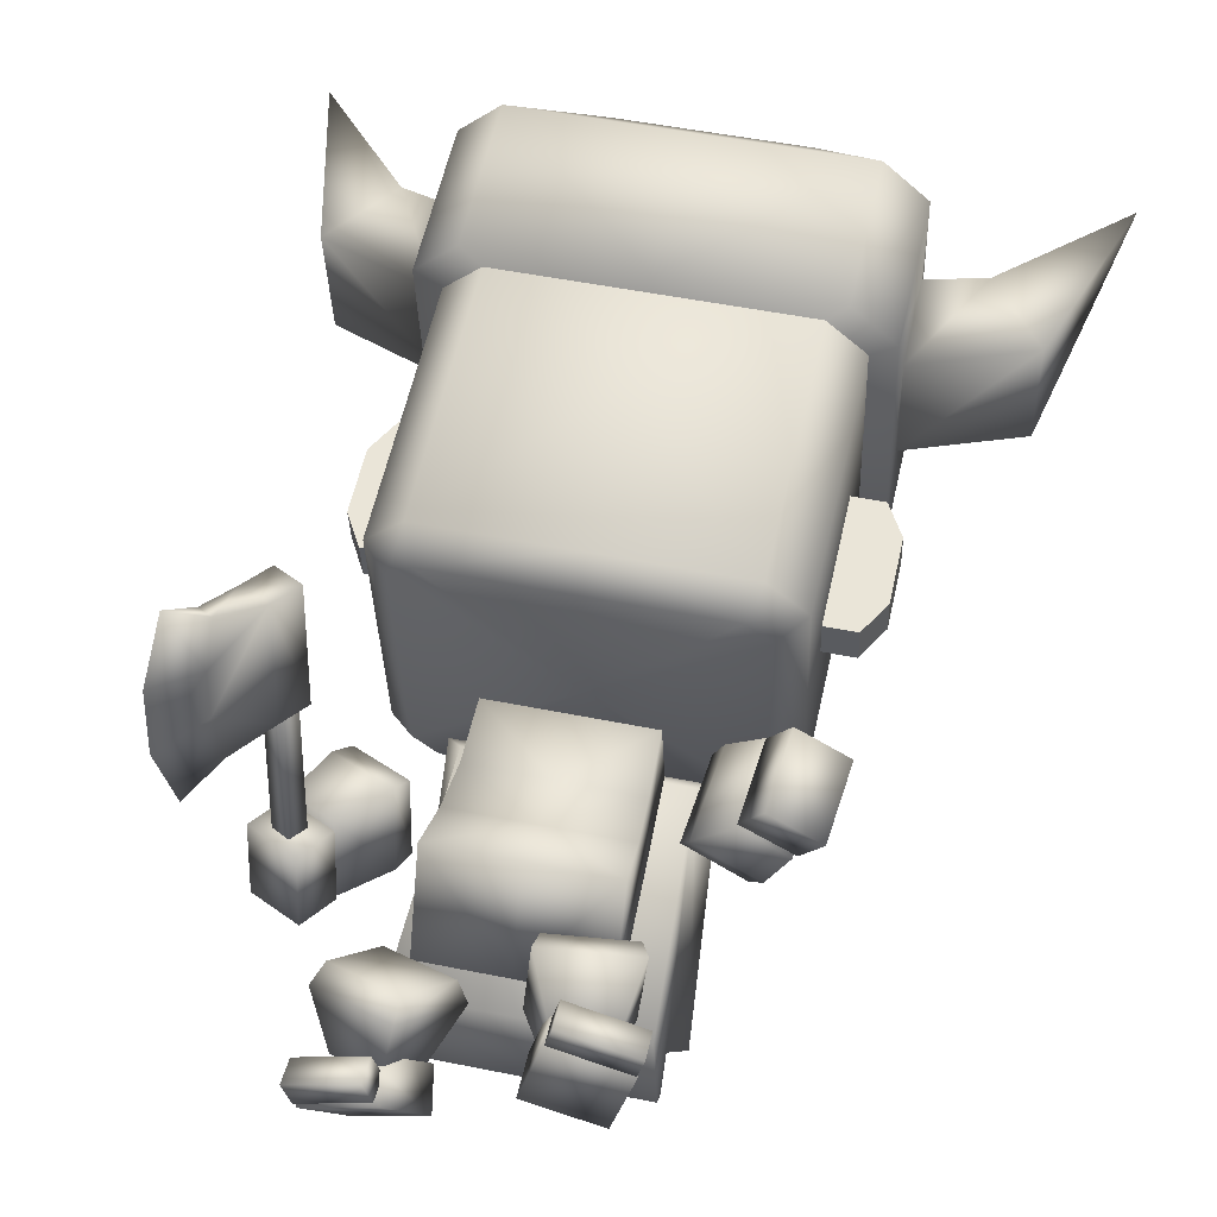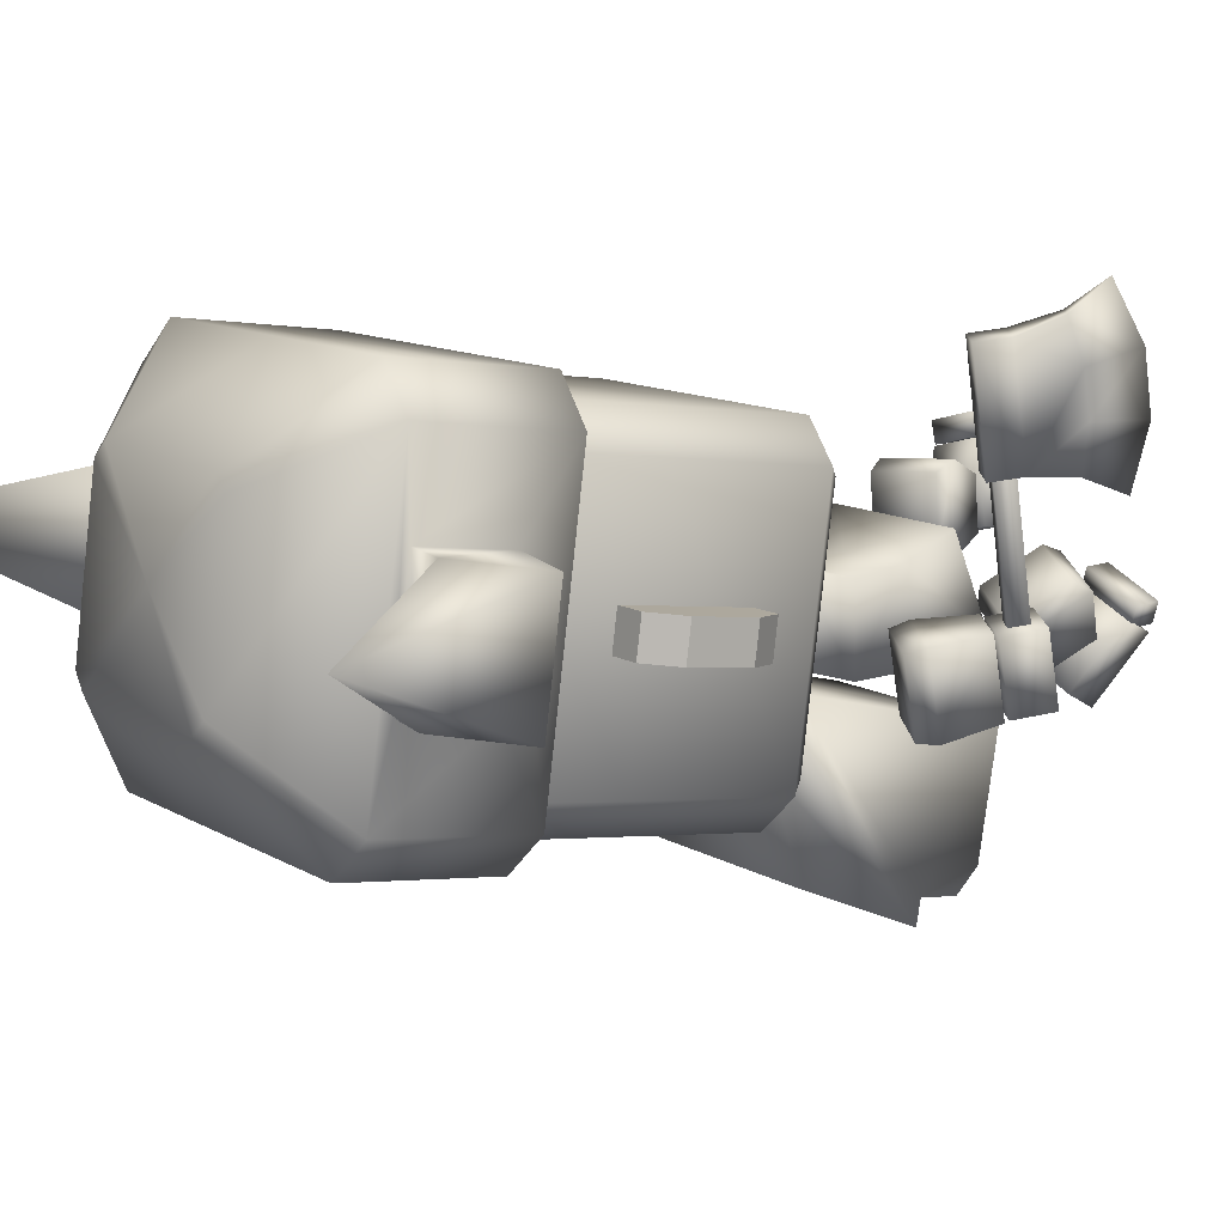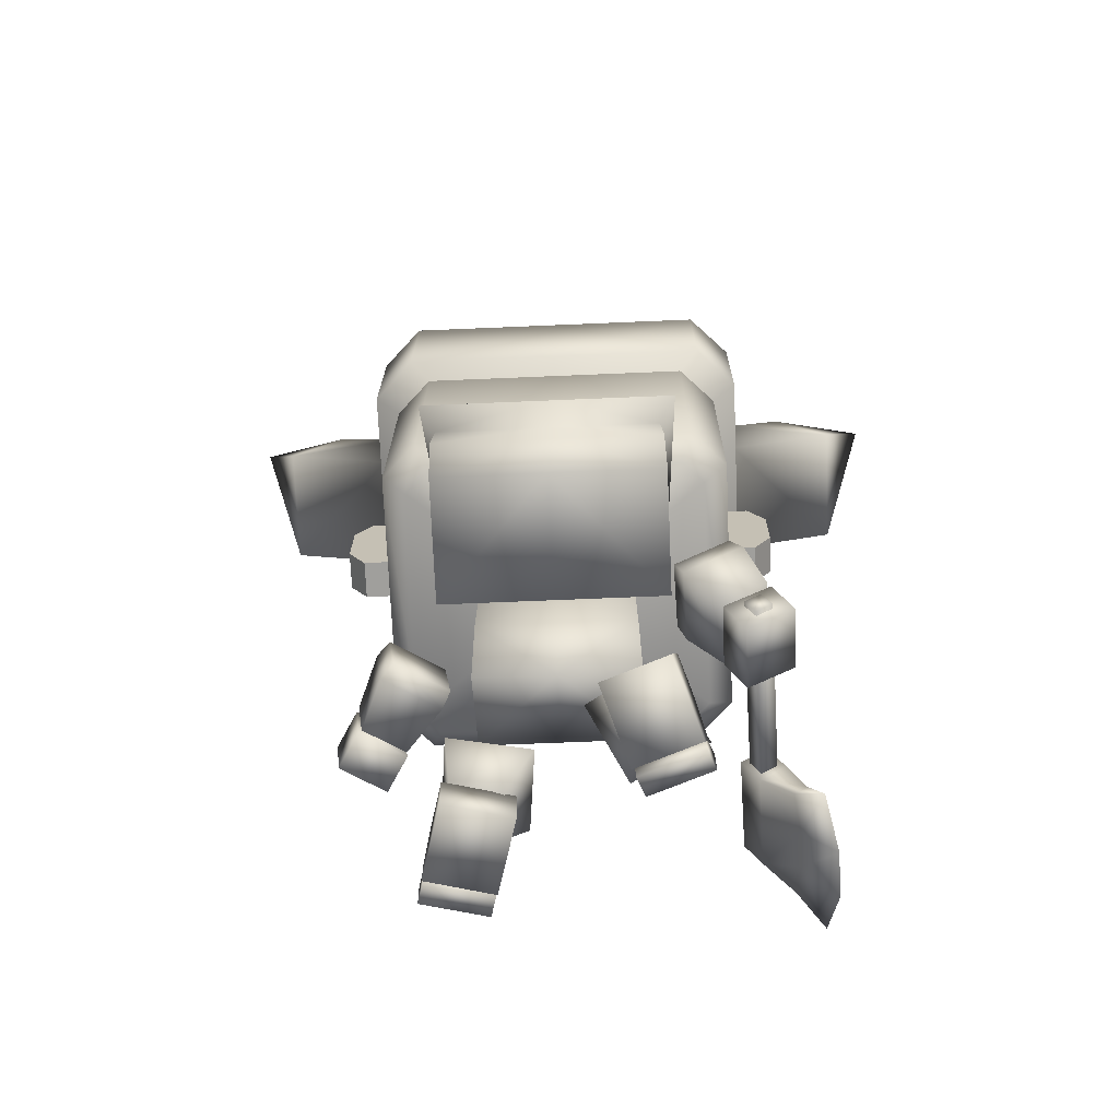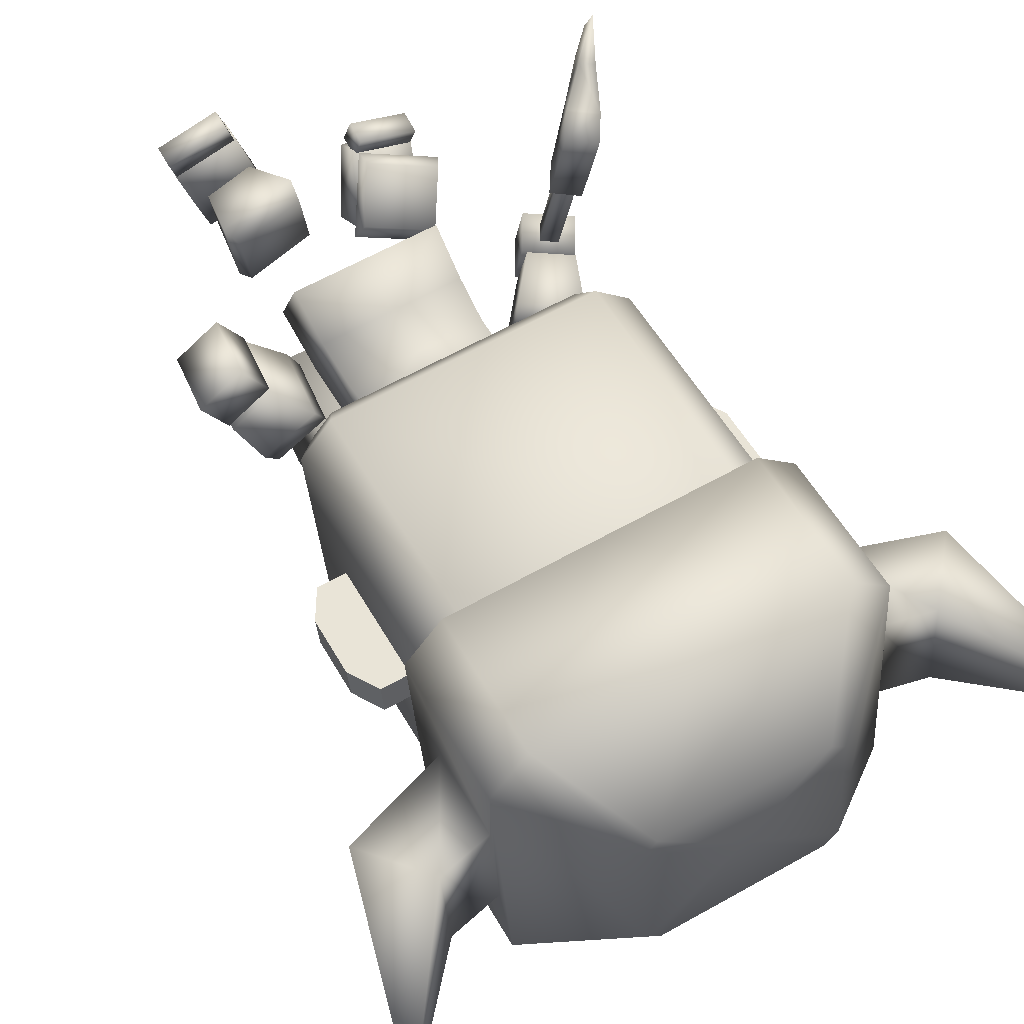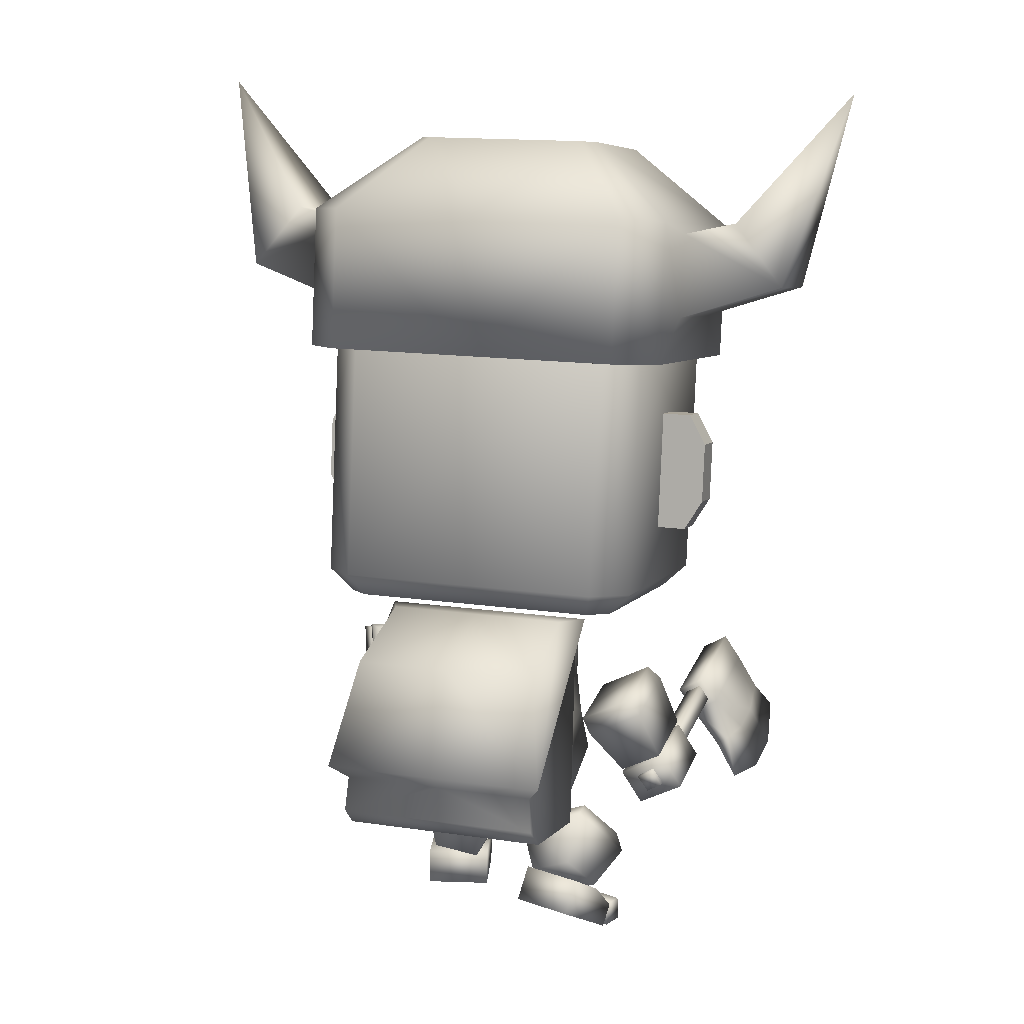
<metadata>
{"format":"obj","ext":"obj","renderer":"f3d","projection":"perspective","resolution":1024,"background":"white","views":[{"elev":49.9,"azim":12.6,"up":"+Z"},{"elev":11.4,"azim":-125.4,"up":"+Z"},{"elev":-63.8,"azim":-177.5,"up":"+Y"},{"elev":63.2,"azim":150.5,"up":"+Z"},{"elev":14.2,"azim":-161.8,"up":"+Y"}]}
</metadata>
<code>
v 0.2114 0.3746 -0.1379
v 0.2055 0.5485 -0.19
v 0.2055 0.6232 0.05389
v 0.2114 0.4823 0.1185
v 0.1936 0.9425 -0.1419
v -0 0.9425 -0.1419
v -0 0.9019 0.06685
v 0.1936 0.9019 0.06685
v -0 0.4823 0.1185
v -0 0.3746 -0.1379
v -0 0.6232 0.05389
v -0 0.7548 0.03317
v 0.198 0.7552 0.03045
v 0.1961 0.7484 -0.2027
v -0 0.5485 -0.19
v -0 0.7542 -0.1969
v 0.6051 0.7592 0.2671
v 0.5849 0.5745 0.2235
v 0.5283 0.6016 0.1348
v 0.5485 0.7864 0.1784
v 0.4059 0.597 0.2115
v 0.4625 0.5698 0.3002
v 0.4827 0.7546 0.3437
v 0.4261 0.7817 0.255
v 0.5437 0.7968 0.1721
v 0.4318 0.7961 0.2434
v 0.4068 0.5979 0.1989
v 0.5187 0.5986 0.1276
v 0.308 0.6234 0.08804
v 0.3353 0.8404 0.1368
v 0.4882 0.841 0.04128
v 0.2852 0.6447 0.04768
v 0.3101 0.8428 0.09219
v 0.4609 0.624 -0.007468
v 0.4263 0.6456 -0.04233
v 0.4513 0.8437 0.002185
v 0.3513 -0.001083 0.2642
v 0.1778 -0.000517 0.3102
v 0.1624 -0.001234 0.252
v 0.3359 -0.001799 0.206
v 0.1624 0.06537 0.2512
v 0.1778 0.06609 0.3093
v 0.3513 0.0655 0.2634
v 0.3359 0.06478 0.2052
v 0.1032 0.003609 0.03833
v 0.1585 -0.00225 0.247
v 0.1585 0.06554 0.2489
v 0.1342 0.102 0.158
v 0.3375 0.06687 0.2015
v 0.3375 -0.00092 0.1996
v 0.2822 0.004938 -0.009029
v 0.3132 0.1034 0.1106
v 0.1032 0.1075 0.04125
v 0.2822 0.1088 -0.006113
v 0.1456 0.09959 0.1595
v 0.08228 0.2277 0.2154
v 0.06037 0.2322 -0.01232
v 0.1324 0.1023 0.02093
v 0.2663 0.1261 0.008698
v 0.2795 0.2711 -0.03221
v 0.263 0.318 -0.000143
v 0.07013 0.2838 0.01754
v 0.08639 0.2804 0.1882
v 0.3014 0.2666 0.1955
v 0.2795 0.1234 0.1473
v 0.2793 0.3147 0.1705
v -0.2114 0.3746 -0.1379
v -0.2114 0.4823 0.1185
v -0.2055 0.6228 0.05369
v -0.2055 0.5485 -0.19
v -0.1936 0.9425 -0.1419
v -0.1936 0.9019 0.06685
v -0.1978 0.7549 0.0341
v -0.1992 0.7542 -0.1968
v -0.5993 0.5553 -0.03306
v -0.5459 0.6482 -0.05108
v -0.543 0.6102 -0.2381
v -0.5963 0.5173 -0.22
v -0.4171 0.5411 -0.2221
v -0.4705 0.4482 -0.204
v -0.4734 0.4862 -0.01704
v -0.4201 0.5791 -0.03509
v -0.5407 0.6584 -0.04475
v -0.5342 0.6157 -0.2447
v -0.4187 0.5529 -0.2263
v -0.4252 0.5956 -0.02636
v -0.3248 0.6661 -0.2593
v -0.3319 0.7128 -0.04018
v -0.4896 0.7967 -0.0648
v -0.3028 0.7121 -0.2591
v -0.3093 0.7547 -0.05909
v -0.4825 0.7499 -0.2839
v -0.4484 0.7913 -0.2823
v -0.4549 0.834 -0.08228
v -0.3692 0.000171 -0.07575
v -0.3476 -0.003204 -0.1318
v -0.1801 -0.004374 -0.06708
v -0.2018 -0.000999 -0.01102
v -0.1784 0.06213 -0.07041
v -0.2 0.0655 -0.01435
v -0.3675 0.06665 -0.07908
v -0.3458 0.06327 -0.1351
v -0.1005 0.1038 -0.2621
v -0.156 0.1344 -0.1174
v -0.181 0.05867 -0.05538
v -0.1699 -0.000675 -0.08626
v -0.3537 0.06109 -0.1221
v -0.3426 0.001745 -0.153
v -0.2732 0.1062 -0.3288
v -0.3287 0.1368 -0.1841
v -0.2902 0.1971 -0.2815
v -0.1175 0.1947 -0.2147
v -0.1928 0.08456 -0.1237
v -0.1297 0.1814 -0.2014
v -0.06374 0.2778 -0.1038
v -0.1675 0.1186 0.02375
v -0.2513 0.2342 -0.2342
v -0.2628 0.3639 -0.1574
v -0.2641 0.3697 -0.09854
v -0.08887 0.2936 -0.05124
v -0.1665 0.1744 0.04436
v -0.3665 0.2048 -0.02987
v -0.3144 0.1373 -0.1566
v -0.3417 0.2504 -0.002932
v 0.4008 1.066 -0.3252
v 0.3433 1.073 -0.3822
v 0.37 1.146 -0.4377
v 0.4653 1.133 -0.3432
v -0 1.571 -0.3813
v 0.37 1.571 -0.3813
v -0 1.146 -0.4377
v -0 1.996 -0.325
v 0.37 1.996 -0.325
v 0.3433 2.051 -0.2526
v 0.4008 2.044 -0.1956
v 0.4653 1.983 -0.2305
v 0.4653 1.468 0.3956
v 0.4653 1.558 -0.2869
v 0.4653 1.893 0.4519
v 0.4008 1.96 0.4339
v 0.3433 1.953 0.4909
v 0.37 1.881 0.5464
v -0 1.455 0.4901
v 0.37 1.455 0.4901
v -0 1.881 0.5464
v 0.4653 1.043 0.3393
v 0.3433 0.9747 0.3613
v 0.4008 0.9822 0.3043
v 0.37 1.03 0.4337
v -0 1.03 0.4337
v -0.37 1.146 -0.4377
v -0.37 1.571 -0.3813
v -0.3433 1.073 -0.3822
v -0.4008 1.066 -0.3252
v -0.4653 1.133 -0.3432
v -0.4653 1.468 0.3956
v -0.4653 1.558 -0.2869
v -0.4653 1.043 0.3393
v -0.4008 2.044 -0.1956
v -0.3433 2.051 -0.2526
v -0.37 1.996 -0.325
v -0.4653 1.983 -0.2305
v -0.4653 1.893 0.4519
v -0.3433 1.953 0.4909
v -0.4008 1.96 0.4339
v -0.37 1.881 0.5464
v -0.37 1.455 0.4901
v -0.4008 0.9822 0.3043
v -0.3433 0.9747 0.3613
v -0.37 1.03 0.4337
v -0 1.024 -0.01043
v -0 1.073 -0.3822
v -0 0.9747 0.3613
v -0 2.002 0.1191
v -0 1.953 0.4909
v -0 2.051 -0.2526
v 0.5468 1.245 0.06962
v 0.5468 1.259 -0.03084
v 0.5959 1.499 0.1029
v 0.5959 1.512 0.002472
v 0.4058 1.583 0.114
v 0.4058 1.596 0.01358
v 0.5468 1.583 0.114
v 0.5468 1.596 0.01358
v 0.5959 1.33 0.08073
v 0.5959 1.343 -0.01974
v 0.4058 1.245 0.06962
v 0.4058 1.259 -0.03084
v -0.4059 1.259 -0.03084
v -0.4059 1.245 0.06962
v -0.5959 1.343 -0.01974
v -0.5959 1.33 0.08073
v -0.5469 1.596 0.01358
v -0.5469 1.583 0.114
v -0.4059 1.596 0.01358
v -0.4059 1.583 0.114
v -0.5959 1.512 0.002472
v -0.5959 1.499 0.1029
v -0.5469 1.259 -0.03084
v -0.5469 1.245 0.06962
g Mesh_objheadusOBJexport_Material
f 188 178 177 187
f 178 186 185 177
f 180 184 183 179
f 184 182 181 183
f 186 180 179 185
f 183 177 185 179
f 181 187 177 183
f 184 178 188 182
f 180 186 178 184
f 197 193 199 191
f 193 195 189 199
f 196 194 200 190
f 194 198 192 200
f 191 192 198 197
f 193 194 196 195
f 197 198 194 193
f 199 200 192 191
f 189 190 200 199
f 1 2 3 4
f 5 6 7 8
f 10 1 4 9
f 4 3 11 9
f 8 7 12 13
f 8 13 14 5
f 2 1 10 15
f 14 13 3 2
f 14 16 6 5
f 2 15 16 14
f 13 12 11 3
f 17 18 19 20
f 21 19 18 22
f 23 22 18 17
f 24 21 22 23
f 20 19 21 24
f 23 17 20 24
f 25 26 27 28
f 29 27 26 30
f 31 30 26 25
f 32 29 30 33
f 28 27 29 34
f 35 34 29 32
f 34 31 25 28
f 33 30 31 36
f 36 31 34 35
f 35 32 33 36
f 37 38 39 40
f 41 39 38 42
f 43 42 38 37
f 44 41 42 43
f 40 39 41 44
f 43 37 40 44
f 45 46 47 48
f 49 47 46 50
f 51 50 46 45
f 52 49 50 51
f 48 47 49 52
f 51 45 53 54
f 52 54 53 48
f 45 48 53
f 54 52 51
f 55 56 57 58
f 59 58 57 60
f 61 60 57 62
f 62 57 56 63
f 64 56 55 65
f 65 55 58 59
f 63 56 64 66
f 60 64 65 59
f 66 64 60 61
f 63 66 61 62
f 67 68 69 70
f 71 72 7 6
f 68 67 10 9
f 68 9 11 69
f 72 73 12 7
f 72 71 74 73
f 10 67 70 15
f 74 70 69 73
f 74 71 6 16
f 70 74 16 15
f 73 69 11 12
f 75 76 77 78
f 79 80 78 77
f 81 75 78 80
f 82 81 80 79
f 76 82 79 77
f 81 82 76 75
f 83 84 85 86
f 87 88 86 85
f 89 83 86 88
f 90 91 88 87
f 84 92 87 85
f 93 90 87 92
f 92 84 83 89
f 91 94 89 88
f 94 93 92 89
f 93 94 91 90
f 95 96 97 98
f 99 100 98 97
f 101 95 98 100
f 102 101 100 99
f 96 102 99 97
f 101 102 96 95
f 103 104 105 106
f 107 108 106 105
f 109 103 106 108
f 110 109 108 107
f 104 110 107 105
f 109 111 112 103
f 110 104 112 111
f 103 112 104
f 111 109 110
f 113 114 115 116
f 117 118 115 114
f 119 120 115 118
f 120 121 116 115
f 122 123 113 116
f 123 117 114 113
f 121 124 122 116
f 118 117 123 122
f 124 119 118 122
f 121 120 119 124
f 125 126 127 128
f 129 130 127 131
f 129 132 133 130
f 134 135 136 133
f 137 138 136 139
f 140 141 142 139
f 143 144 142 145
f 138 137 146 128
f 147 148 146 149
f 143 150 149 144
f 129 131 151 152
f 153 154 155 151
f 156 157 155 158
f 159 160 161 162
f 129 152 161 132
f 157 156 163 162
f 164 165 163 166
f 143 145 166 167
f 168 169 170 158
f 143 167 170 150
f 158 155 154 168
f 154 171 168
f 153 171 154
f 131 127 126 172
f 126 171 172
f 125 171 126
f 128 146 148 125
f 148 171 125
f 147 171 148
f 150 170 169 173
f 169 171 173
f 168 171 169
f 162 163 165 159
f 165 174 159
f 164 174 165
f 145 142 141 175
f 141 174 175
f 140 174 141
f 139 136 135 140
f 135 174 140
f 134 174 135
f 132 161 160 176
f 160 174 176
f 159 174 160
f 175 174 164
f 173 171 147
f 164 166 145 175
f 147 149 150 173
f 176 174 134
f 172 171 153
f 153 151 131 172
f 134 133 132 176
f 158 170 167 156
f 166 163 156 167
f 162 161 152 157
f 151 155 157 152
f 149 146 137 144
f 139 142 144 137
f 133 136 138 130
f 128 127 130 138
v 0.2577 0.9587 -0.1869
v -0 0.9587 -0.1869
v -0 0.4056 -0.3276
v 0.286 0.4056 -0.3276
v 0.315 0.6631 -0.745
v -0 0.663 -0.7451
v -0 0.945 -0.623
v 0.2619 0.9451 -0.623
v -0 1.034 -0.3504
v 0.2554 1.034 -0.3504
v 0.2821 0.5176 -0.7057
v -0 0.5176 -0.7057
v -0 0.6153 -0.6937
v 0.274 0.6153 -0.6937
v -0 1.015 -0.2412
v 0.3004 1.015 -0.2412
v 0.286 0.4579 -0.6433
v -0 0.4579 -0.6433
v -0.2577 0.9587 -0.1869
v -0.286 0.4056 -0.3276
v -0.315 0.6631 -0.745
v -0.2619 0.9451 -0.623
v -0.2554 1.034 -0.3504
v -0.2821 0.5176 -0.7057
v -0.274 0.6153 -0.6937
v -0.3004 1.015 -0.2412
v -0.286 0.4579 -0.6433
g back_Object03_Material__3
f 201 202 203 204
f 205 206 207 208
f 208 207 209 210
f 211 212 213 214
f 214 213 206 205
f 210 209 215 216
f 202 201 216 215
f 217 218 212 211
f 204 203 218 217
f 214 201 204
f 205 208 210 216
f 201 214 205 216
f 214 204 217 211
f 219 220 203 202
f 221 222 207 206
f 222 223 209 207
f 224 225 213 212
f 225 221 206 213
f 223 226 215 209
f 226 219 202 215
f 227 224 212 218
f 220 227 218 203
f 220 219 225
f 221 226 223 222
f 219 226 221 225
f 225 224 227 220
v -0 1.815 -0.4092
v -0 2.213 -0.3563
v 0.42 2.213 -0.3563
v 0.42 1.815 -0.4092
v 0.2316 2.4 -0.08372
v 0.2704 2.395 -0.04523
v 0.5282 2.199 -0.2491
v 0.5282 1.897 -0.05697
v 0.5282 1.801 -0.3019
v 0.5282 2.138 -0.0252
v 0.5282 2.097 0.5257
v 0.5282 2.095 0.2932
v 0.2704 2.339 0.3795
v 0.2316 2.334 0.418
v 0.42 2.082 0.6329
v -0 1.684 0.5801
v 0.42 1.684 0.5801
v -0 2.082 0.6329
v -0 2.334 0.418
v -0 2.367 0.1671
v -0 2.4 -0.08372
v -0 1.75 0.08546
v 0.5282 1.699 0.4728
v 0.5282 1.855 0.2614
v 0.6779 2.13 0.2978
v 0.8203 1.955 0.2745
v 0.8203 1.997 -0.04383
v 0.6779 2.173 -0.02059
v 0.97 2.533 0.1888
v -0.42 1.815 -0.4092
v -0.42 2.213 -0.3563
v -0.2316 2.4 -0.08372
v -0.5282 2.199 -0.2491
v -0.2704 2.395 -0.04523
v -0.5282 1.897 -0.05697
v -0.5282 2.138 -0.0252
v -0.5282 1.801 -0.3019
v -0.5282 2.095 0.2932
v -0.5282 2.097 0.5257
v -0.2704 2.339 0.3795
v -0.42 2.082 0.6329
v -0.2316 2.334 0.418
v -0.42 1.684 0.5801
v -0.5282 1.699 0.4728
v -0.5282 1.855 0.2614
v -0.6779 2.13 0.2978
v -0.8203 1.955 0.2745
v -0.8203 1.997 -0.04383
v -0.6779 2.173 -0.02059
v -0.97 2.533 0.1888
g cap_Object01_Material__3
f 228 229 230 231
f 232 233 234 230
f 235 236 234 237
f 237 234 238 239
f 240 241 242 238
f 243 244 242 245
f 245 242 241 246
f 241 247 246
f 240 247 241
f 238 234 233 240
f 233 247 240
f 232 247 233
f 248 247 232
f 232 230 229 248
f 243 249 244
f 250 249 236
f 239 238 250 251
f 238 242 244 250
f 244 249 250
f 230 234 236 231
f 236 249 231
f 251 250 236 235
f 249 228 231
f 252 239 251 253
f 253 251 235 254
f 254 235 237 255
f 255 237 239 252
f 253 256 252
f 254 256 253
f 255 256 254
f 252 256 255
f 228 257 258 229
f 259 258 260 261
f 262 263 260 264
f 263 265 266 260
f 267 266 268 269
f 243 245 268 270
f 245 246 269 268
f 269 246 247
f 267 269 247
f 266 267 261 260
f 261 267 247
f 259 261 247
f 248 259 247
f 259 248 229 258
f 243 270 249
f 271 264 249
f 265 272 271 266
f 266 271 270 268
f 270 271 249
f 258 257 264 260
f 264 257 249
f 272 262 264 271
f 257 228 249
f 273 274 272 265
f 274 275 262 272
f 275 276 263 262
f 276 273 265 263
f 274 273 277
f 275 274 277
f 276 275 277
f 273 276 277
v -0.4947 0.6834 0.544
v -0.5384 0.71 0.5375
v -0.5657 0.6669 0.5447
v -0.522 0.6403 0.5511
v -0.4965 0.4943 -0.228
v -0.5402 0.5209 -0.2344
v -0.5129 0.564 -0.2416
v -0.4692 0.5374 -0.2352
v -0.4731 0.6976 0.5903
v -0.5453 0.7415 0.5797
v -0.5904 0.6702 0.5915
v -0.5182 0.6263 0.6021
v -0.6006 0.5417 0.6421
v -0.6367 0.5637 0.6368
v -0.6464 0.5206 0.5239
v -0.5806 0.6144 0.2938
v -0.5355 0.6857 0.2819
v -0.4633 0.6418 0.2925
v -0.5084 0.5705 0.3044
v -0.6065 0.4768 0.4126
v -0.6103 0.4986 0.5292
v -0.6426 0.4987 0.4073
v -0.6253 0.4982 0.2873
v -0.5892 0.4762 0.2926
v -0.6952 0.3711 0.4083
v -0.6595 0.3899 0.2427
v -0.6749 0.4785 0.7153
v -0.7003 0.4007 0.5658
g axe_Object02_Material__3
f 278 279 280 281
f 282 281 280 283
f 283 280 279 284
f 278 285 284 279
f 285 278 281 282
f 282 283 284 285
f 286 287 288 289
f 290 289 288 291
f 288 292 291
f 293 288 287 294
f 294 287 286 295
f 295 286 289 296
f 297 296 289 298
f 292 288 293 299
f 296 293 294 295
f 300 293 296 301
f 296 297 301
f 297 302 303 301
f 303 300 301
f 304 290 291
f 298 290 304 305
f 300 299 293
f 305 304 291 292
f 290 298 289
f 300 303 302 299
f 298 305 302 297
f 299 302 305 292

</code>
